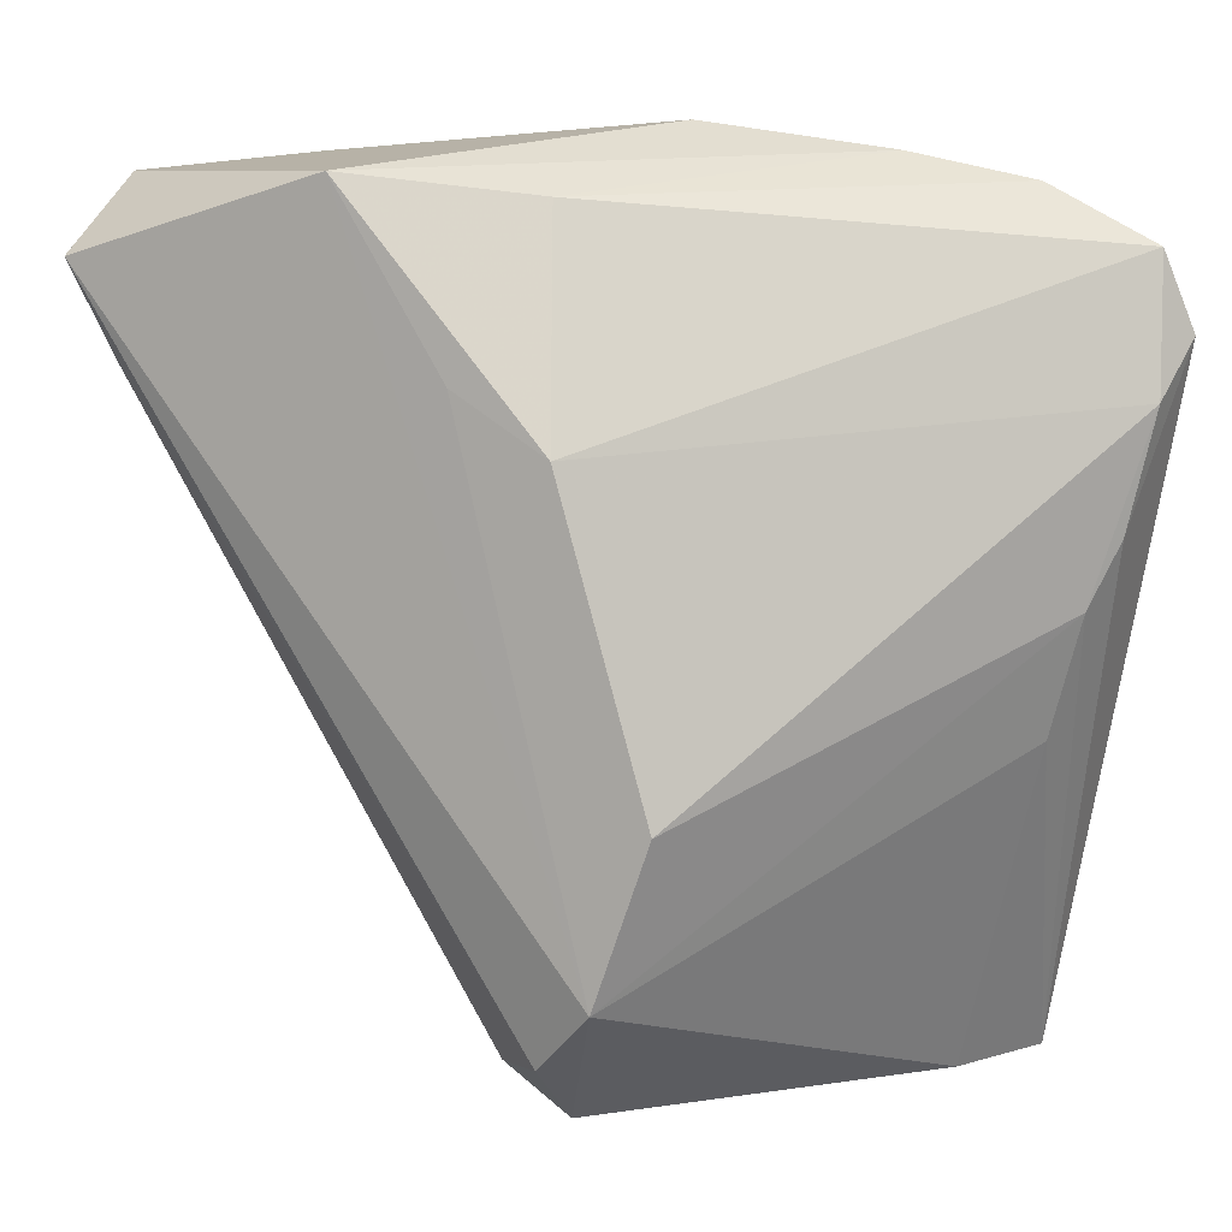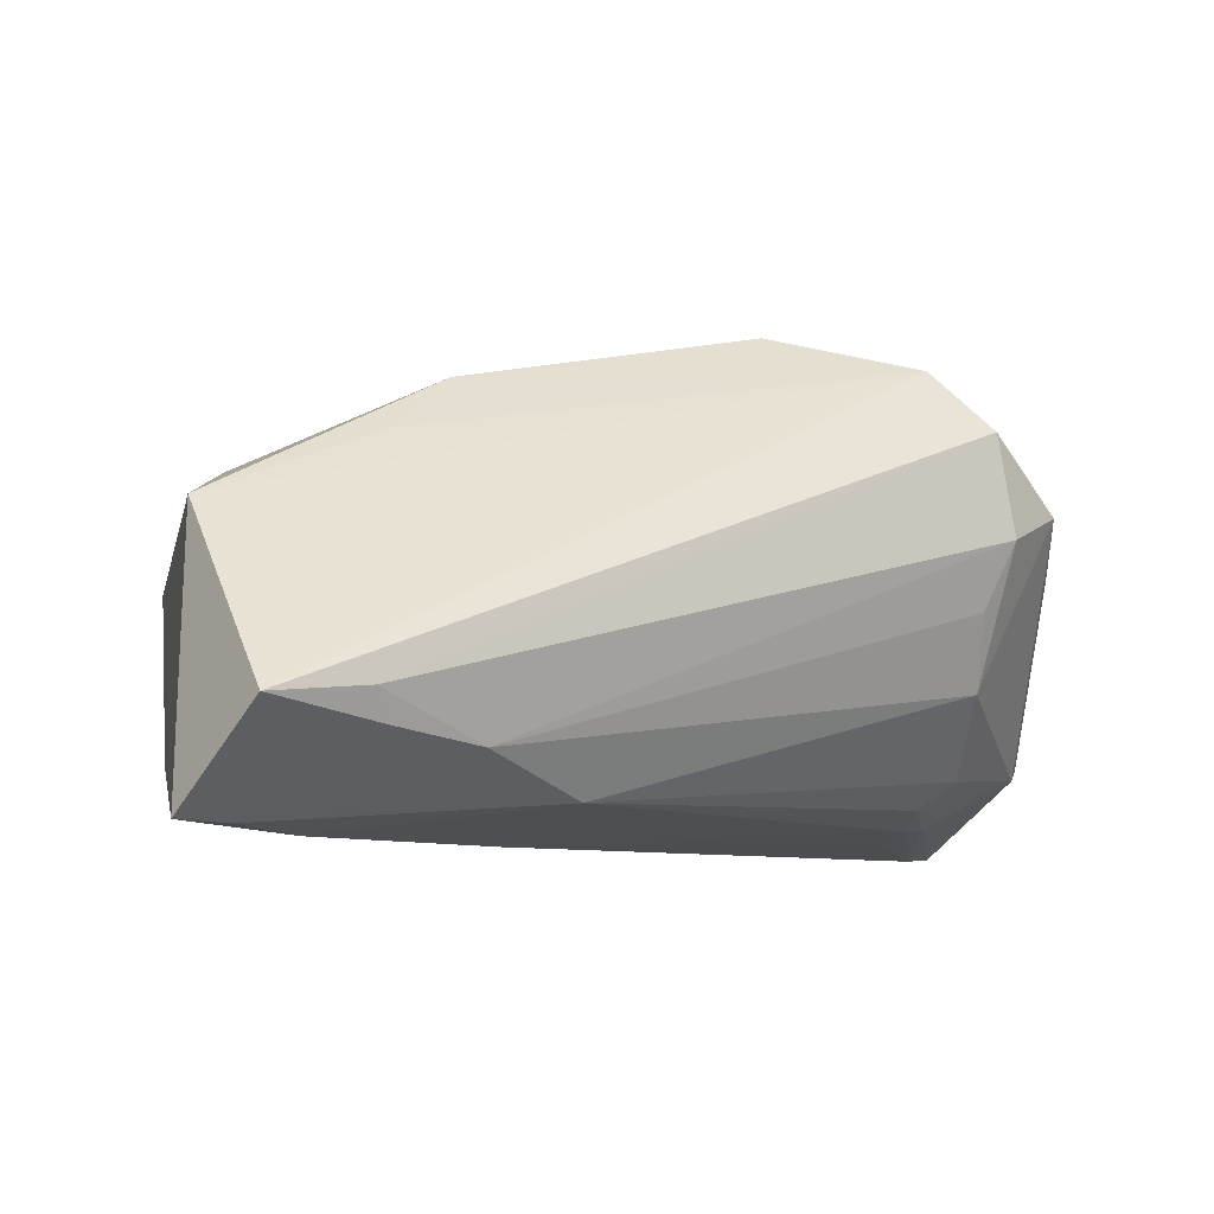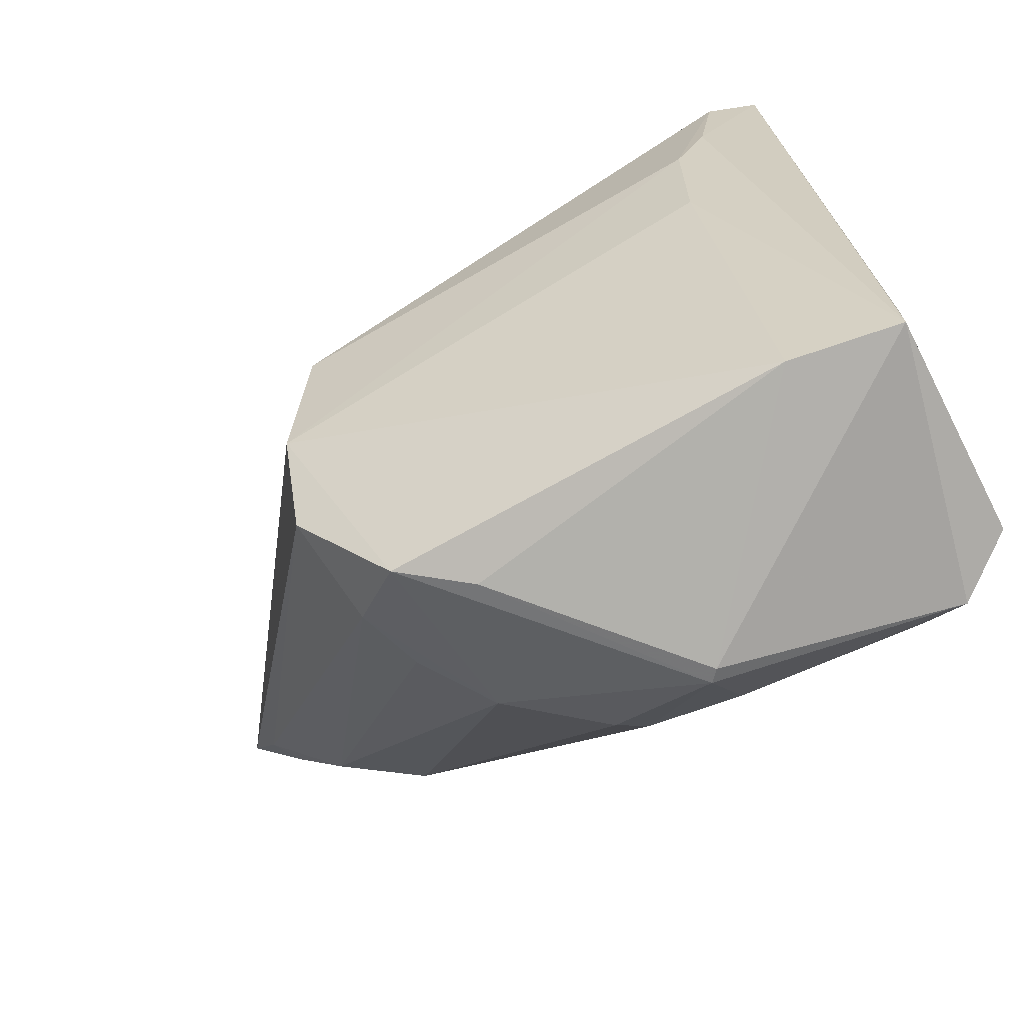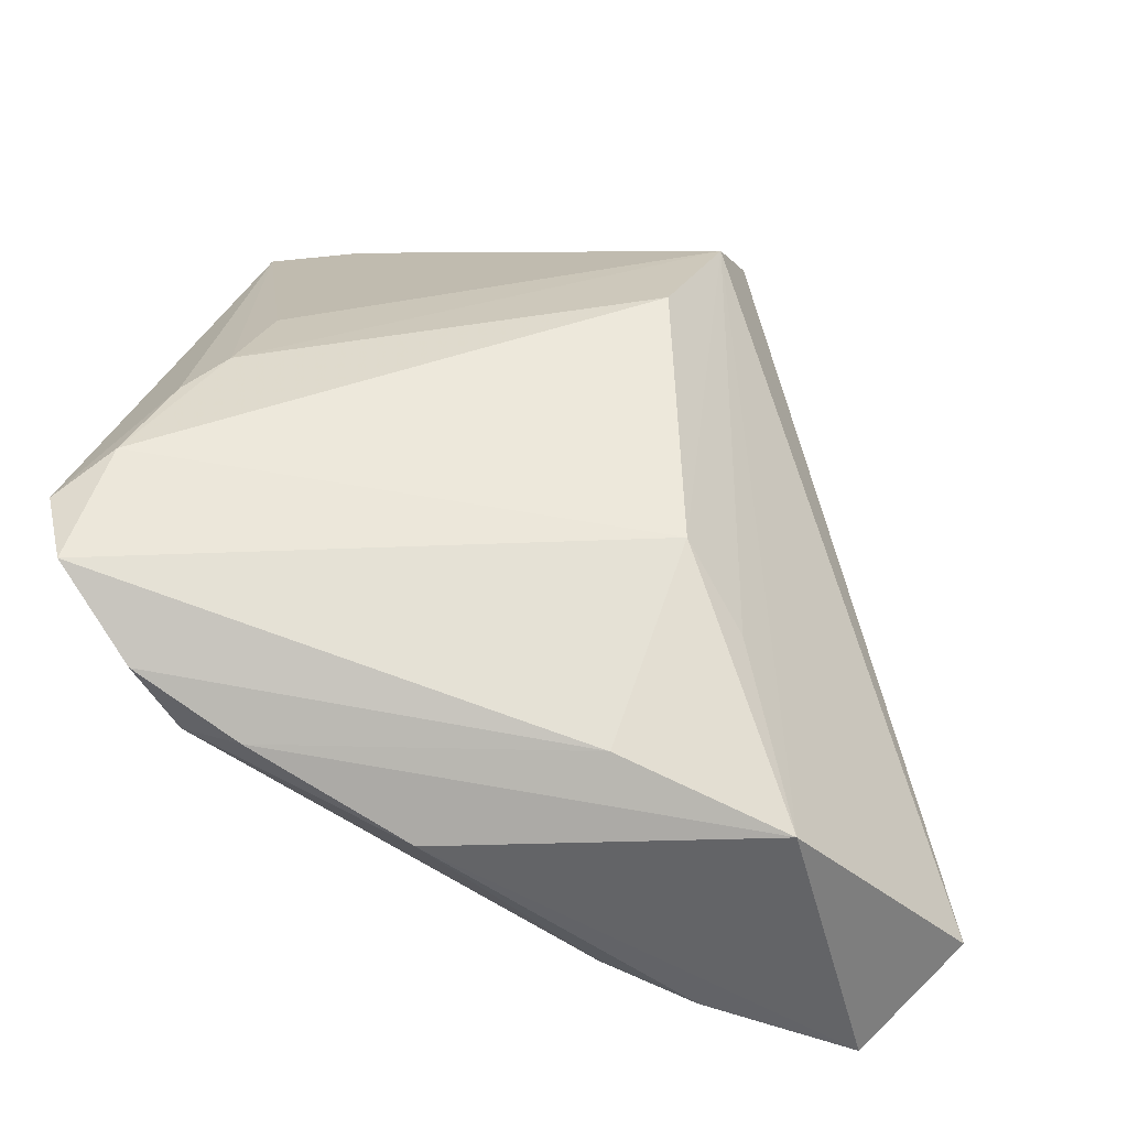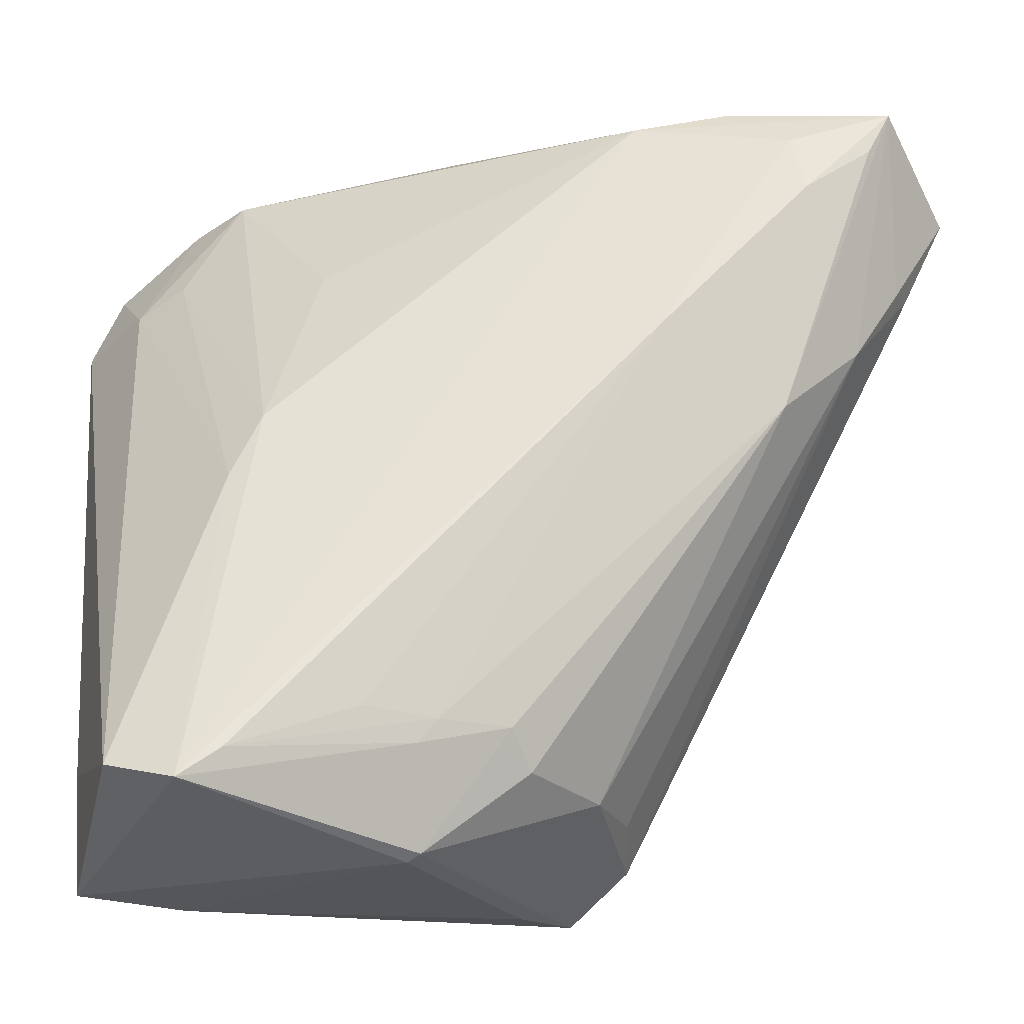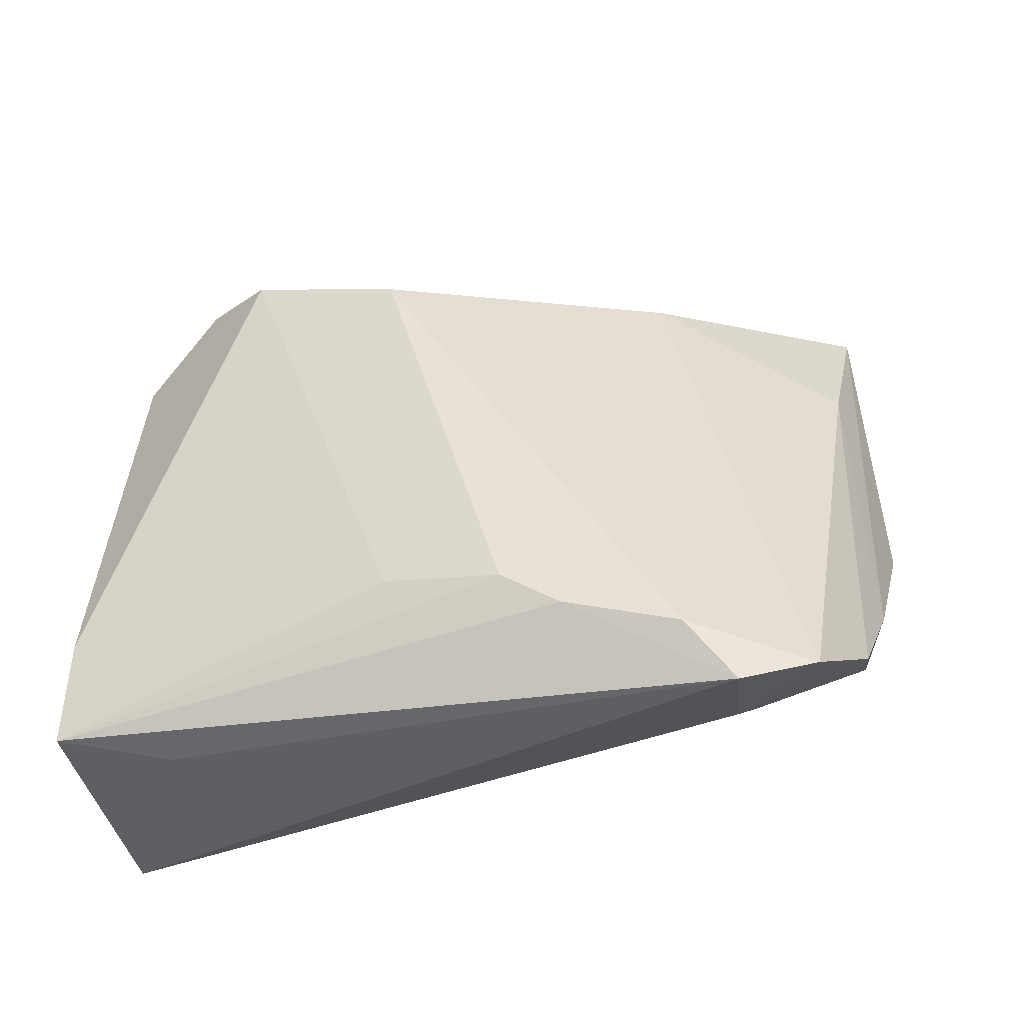
<metadata>
{"format":"obj","ext":"obj","renderer":"f3d","projection":"perspective","resolution":1024,"background":"white","views":[{"elev":8.5,"azim":-24.8,"up":"+Y"},{"elev":-10.4,"azim":-95.4,"up":"+Z"},{"elev":-78.9,"azim":29.8,"up":"+Y"},{"elev":40.6,"azim":-170.5,"up":"+Z"},{"elev":-24.5,"azim":167.7,"up":"+Y"},{"elev":43.7,"azim":94.5,"up":"+Z"}]}
</metadata>
<code>
v -0.03126 0.005009 -0.02371
v 0.03804 0.03502 0.02328
v 0.01388 -0.03243 -0.02334
v 0.02726 -0.004674 -0.01431
v 0.006019 -0.03292 -0.02242
v -0.01514 -0.01472 0.02625
v -0.01459 -0.04503 0.007977
v -0.04932 0.0244 -0.0156
v 0.0008632 0.04659 0.001163
v -0.01725 0.03961 0.01036
v 0.03331 0.008552 0.02501
v -0.02137 -0.03761 0.01527
v 0.03897 -0.0455 0.004745
v 0.03166 -0.04102 -0.02321
v 0.02523 0.04163 0.008603
v 0.03181 0.0297 0.008603
v -0.02737 0.04382 -0.02036
v -0.001778 -0.03279 -0.02095
v 0.02956 0.001884 0.02465
v -0.0329 0.03821 -0.02512
v 0.01843 0.04379 0.009628
v -0.0282 0.02338 0.01253
v 0.03827 -0.03891 -0.01899
v 0.02749 -0.04579 0.007107
v -0.01337 -0.0368 -0.0103
v -0.04428 0.04195 -0.02686
v 0.04146 0.02687 0.02387
v -0.01913 -0.03108 0.02205
v -0.004371 -0.03647 -0.01816
v 0.02385 0.002947 -0.01373
v 0.02993 0.041 0.01544
v -0.04128 0.01439 -0.01992
v 0.007697 -0.04579 -0.01557
v 0.03647 0.0274 0.01278
v -0.05378 0.03421 -0.01696
v 0.01701 0.02423 -0.007126
v -0.02009 -0.03965 0.004486
v -0.01661 0.0118 -0.02651
v -0.007927 -0.04579 0.0029
v 0.007979 -0.03547 -0.02204
v -0.01674 0.04168 -0.01822
v -0.047 0.02332 -0.01876
v 0.03993 -0.03283 0.003849
v 0.02729 -0.03787 -0.02377
v -0.02156 0.01737 0.01954
v 0.03605 0.02094 0.02625
v 0.02801 -0.01057 0.02107
v -0.03592 0.04187 0.003946
v -0.04158 0.03674 -0.02693
v 0.00661 -0.04515 -0.01673
v -0.03389 0.03101 -0.02726
v -0.0183 -0.03653 -0.002689
f 13 23 43
f 13 43 27
f 27 43 23
f 13 19 47
f 13 47 24
f 12 8 37
f 35 8 12
f 35 48 26
f 10 45 2
f 48 45 10
f 10 21 48
f 29 18 50
f 18 40 50
f 29 50 25
f 48 35 28
f 28 35 12
f 28 24 47
f 28 47 19
f 26 48 9
f 48 21 9
f 30 41 36
f 34 27 23
f 2 27 34
f 31 10 2
f 21 10 31
f 2 34 31
f 2 45 46
f 46 27 2
f 33 24 39
f 39 50 33
f 13 24 33
f 14 50 40
f 14 33 50
f 14 23 13
f 13 33 14
f 14 38 41
f 41 30 14
f 29 25 1
f 1 18 29
f 26 49 1
f 32 37 8
f 32 1 25
f 26 1 32
f 7 50 39
f 7 25 50
f 37 25 7
f 12 37 7
f 39 24 7
f 7 28 12
f 24 28 7
f 22 45 48
f 48 28 22
f 22 28 45
f 45 28 6
f 6 46 45
f 6 28 19
f 19 46 6
f 17 41 26
f 26 9 17
f 17 9 41
f 26 41 20
f 41 38 20
f 4 30 16
f 4 34 23
f 16 34 4
f 23 14 4
f 4 14 30
f 15 30 36
f 16 30 15
f 36 41 15
f 15 34 16
f 15 31 34
f 21 31 15
f 15 9 21
f 41 9 15
f 11 19 13
f 11 46 19
f 13 27 11
f 27 46 11
f 44 14 40
f 3 38 44
f 38 14 44
f 5 38 3
f 5 1 38
f 3 44 5
f 5 44 40
f 5 40 18
f 18 1 5
f 52 25 37
f 37 32 52
f 52 32 25
f 8 35 42
f 42 32 8
f 42 35 26
f 26 32 42
f 26 20 51
f 51 20 38
f 51 49 26
f 38 1 51
f 51 1 49

</code>
